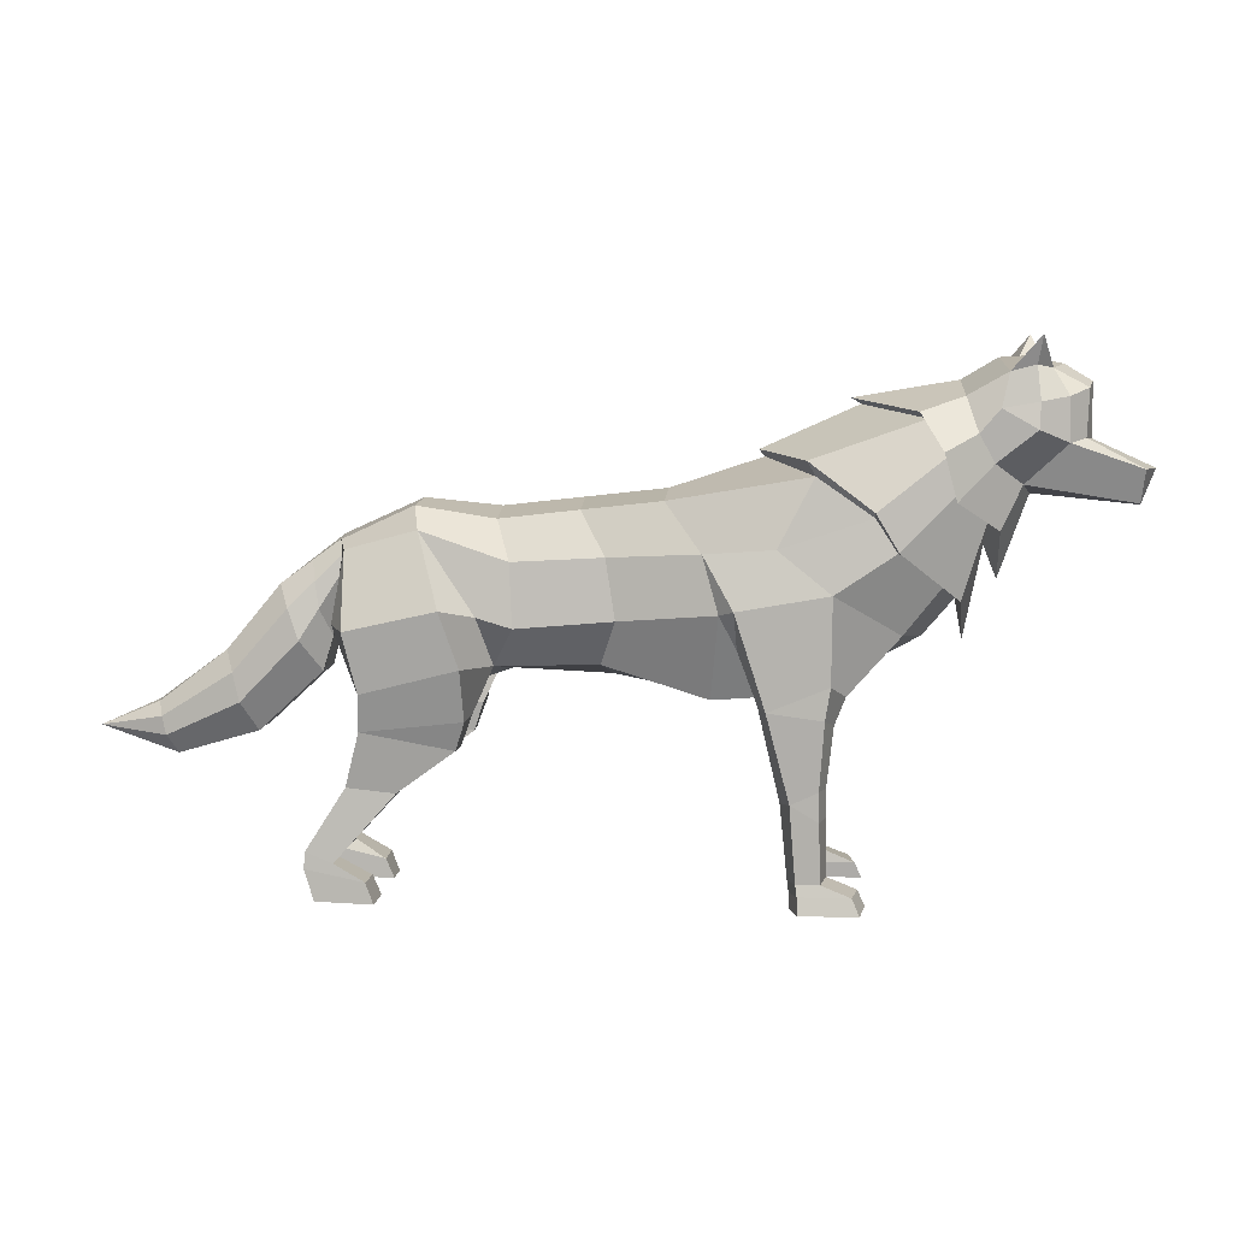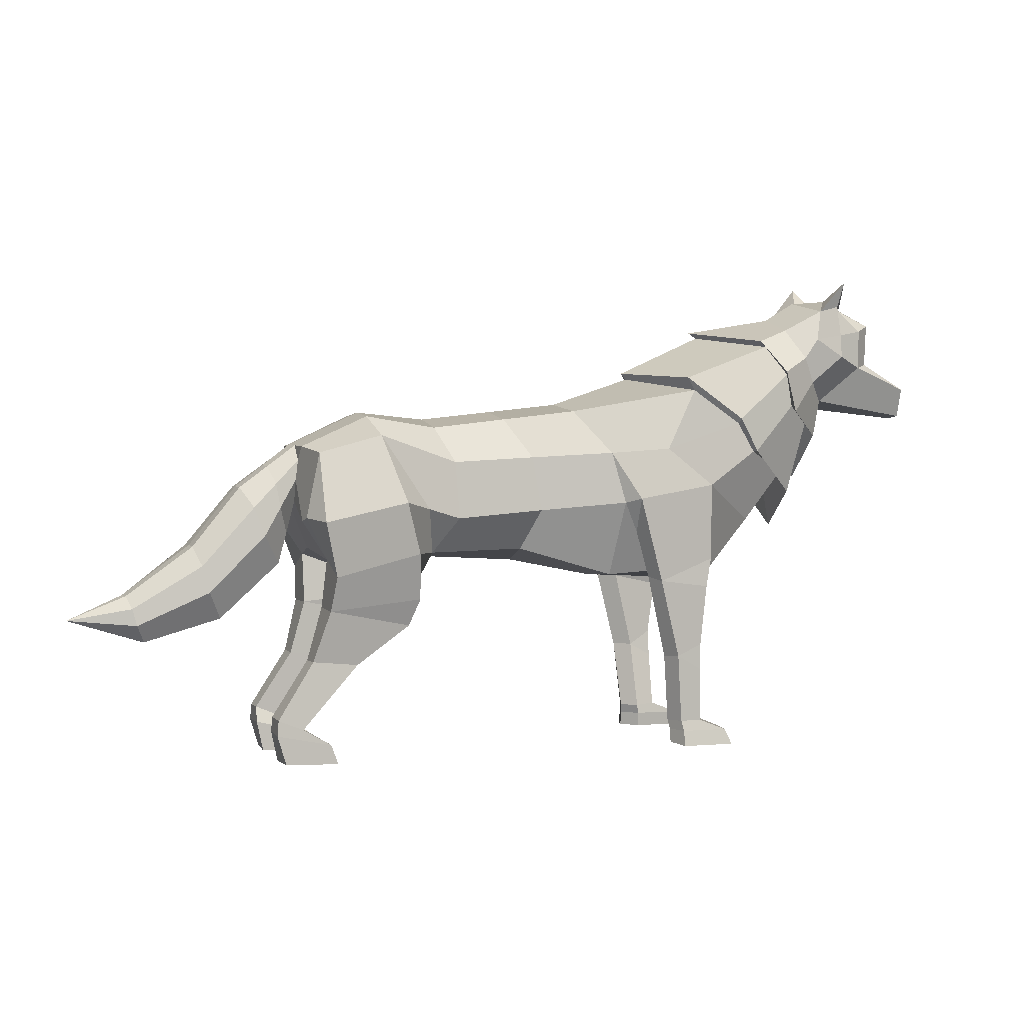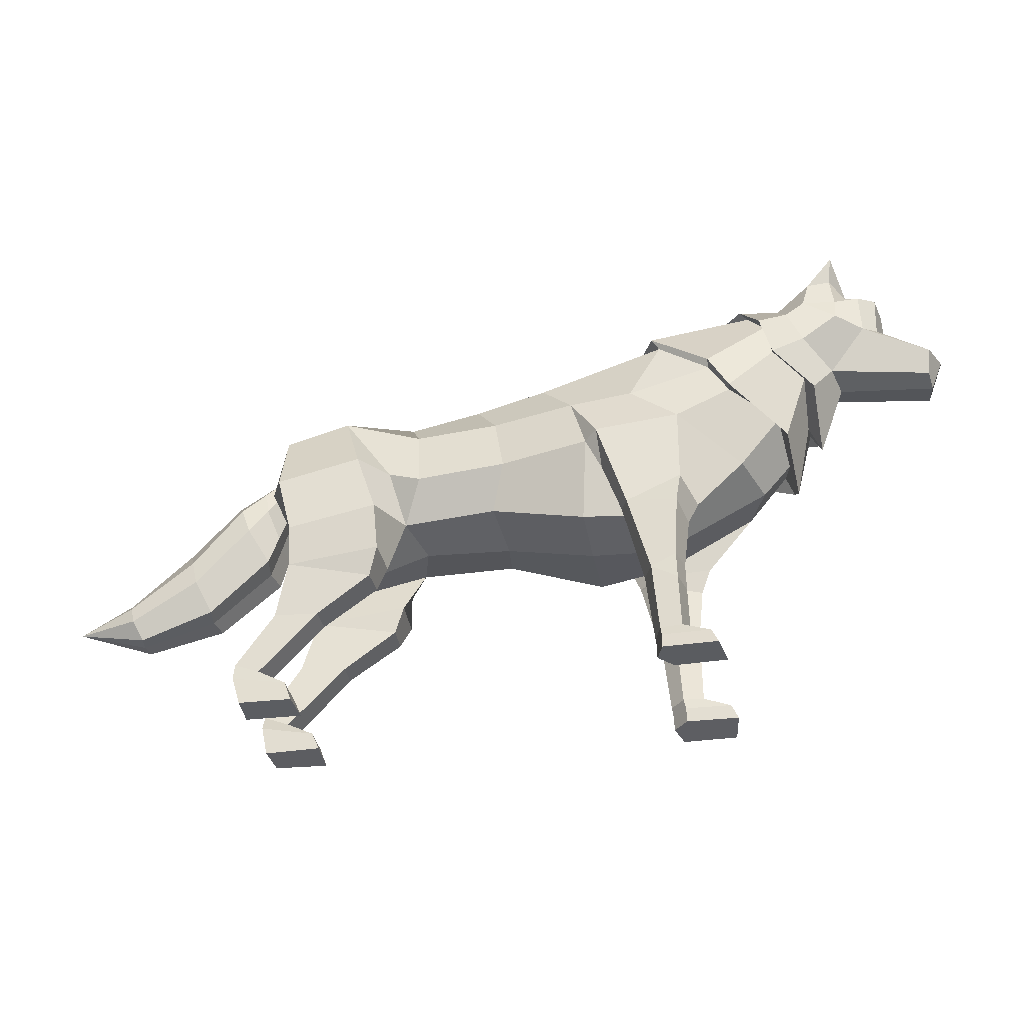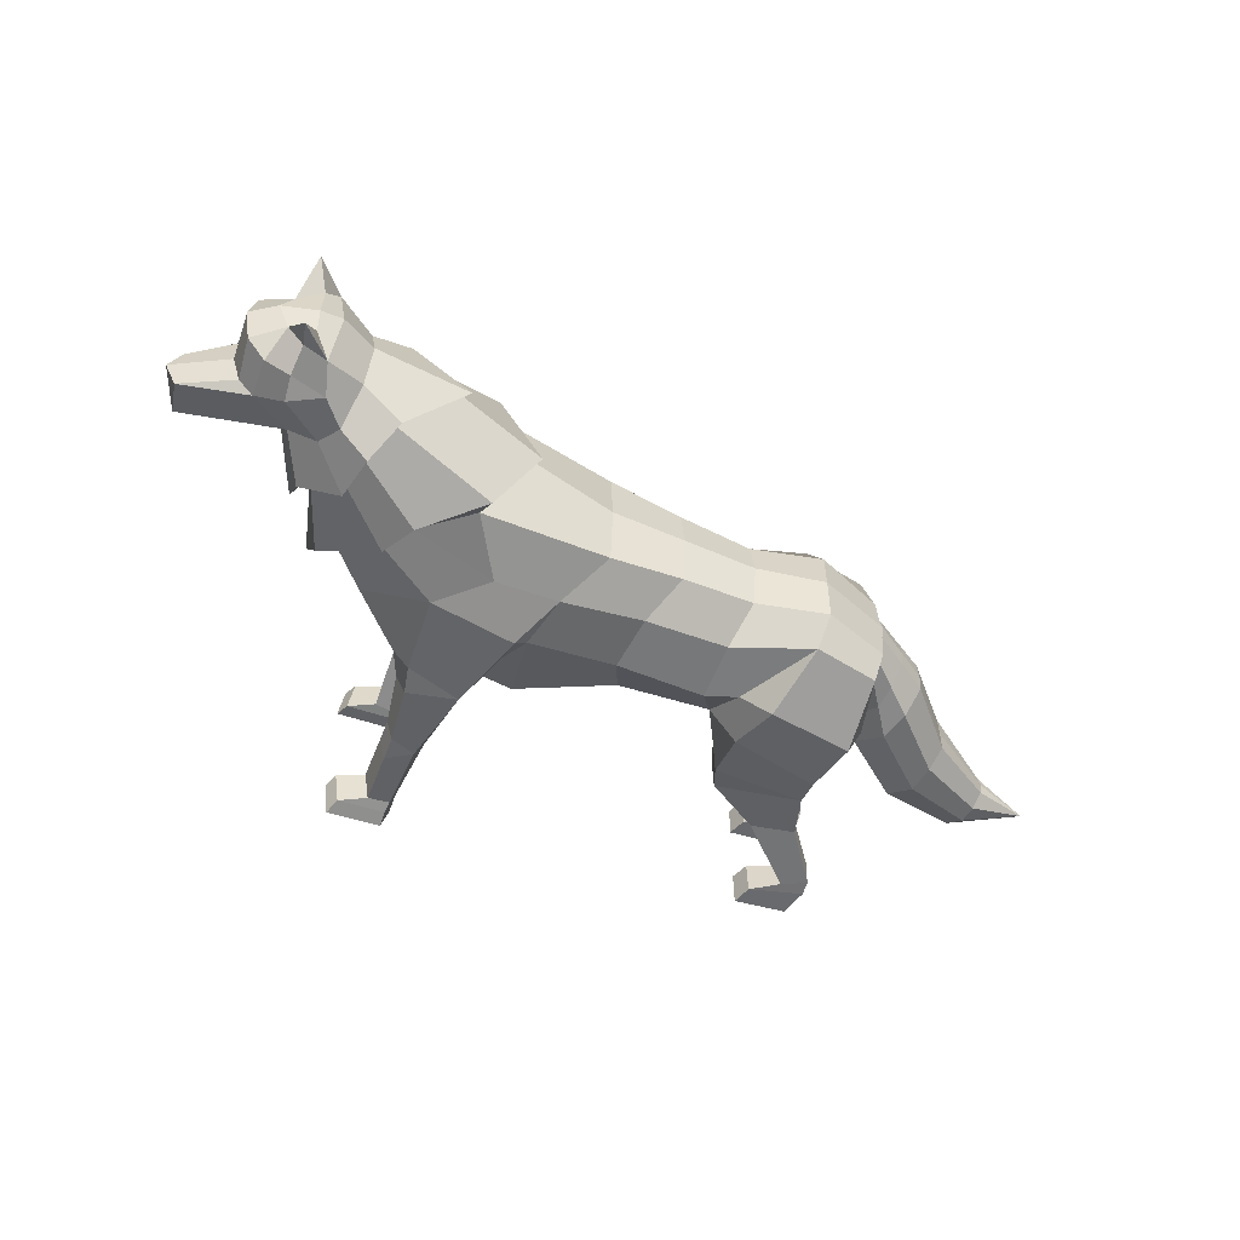
<metadata>
{"format":"obj","ext":"obj","renderer":"f3d","projection":"perspective","resolution":1024,"background":"white","views":[{"elev":6.5,"azim":4.5,"up":"+Y"},{"elev":2.1,"azim":-19.2,"up":"+Y"},{"elev":-36.3,"azim":10.6,"up":"+Y"},{"elev":-53.6,"azim":161.0,"up":"+Z"}]}
</metadata>
<code>
o Wolf_Cylinder
v 0.3453 1.95 0.3243
v -1.674 2.221 0.1537
v 0.4282 2.761 0.6092
v -1.461 2.606 0.477
v 0.2735 3.312 0.5828
v -1.493 3.216 0.4255
v -0.08184 3.774 0.3091
v -1.638 3.59 0.1079
v 1.086 1.983 0.1815
v 0.566 2.807 0.7404
v 1.289 4.015 0.5377
v 0.9447 3.358 0.6139
v 1.452 2.951 0.6547
v 2.094 2.541 0.1852
v 2.3 4.525 0.273
v 2.547 3.845 0.4549
v 2.533 3.088 0.183
v 2.033 3.324 0.5224
v 1.825 3.645 0.5575
v 2.481 4.204 0.4654
v 2.864 3.638 0.1682
v -3.11 3.387 0.06171
v -3.009 3.323 0.4569
v -1.799 2.708 0.4818
v -2.328 3.507 0.4569
v -2.406 3.711 0.1127
v -3.123 2.585 0.1346
v -3.144 2.629 0.4303
v -2.874 2.173 0.2186
v -2.999 2.592 0.7232
v -2.29 1.948 -0.04453
v -2.893 1.647 0.04702
v -2.11 2.789 0.7232
v -2.895 1.634 0.4726
v -2.864 2.008 0.645
v -1.894 1.747 0.02996
v -1.936 2.234 0.5845
v -1.907 1.74 0.4799
v -3.052 1.079 0.04063
v -3.052 1.085 0.3217
v -2.562 1.035 0.07651
v -2.57 1.041 0.3457
v -3.442 0.4865 0.06093
v -3.437 0.4766 0.3505
v -3.169 0.3731 0.05814
v -3.17 0.3694 0.3546
v -3.445 0.323 0.007019
v -3.449 0.3126 0.3547
v -2.863 0.1885 -0.007538
v -2.869 0.1961 0.3634
v -3.376 0.001955 0.007019
v -3.357 0.00504 0.3547
v -2.781 -0.001393 -0.007538
v -2.791 -0.01473 0.3634
v -1.994 1.454 0.07346
v -2.006 1.452 0.3718
v 0.962 1.839 0.2602
v 0.8561 1.882 0.6265
v 1.479 1.727 0.3198
v 1.391 1.814 0.6523
v 1.16 1.008 0.2788
v 1.078 1.031 0.5846
v 1.412 1.152 0.3461
v 1.344 1.156 0.5962
v 0.5921 2.435 0.5266
v 0.9883 1.015 0.3955
v 0.7774 1.918 0.4279
v 1.061 0.2777 0.3291
v 1.135 0.2921 0.5455
v 1.421 0.297 0.2235
v 1.363 0.2922 0.5619
v 1.207 0.2809 0.177
v 1.074 0.1828 0.3647
v 1.151 0.1811 0.5839
v 1.708 0.1793 0.2109
v 1.652 0.1796 0.5853
v 1.227 0.1828 0.1959
v 1.075 0.03445 0.3828
v 1.153 0.01424 0.619
v 1.779 0.02829 0.2289
v 1.723 0.0128 0.6204
v 1.228 0.0318 0.214
v 1.442 2.124 0.6527
v 1.586 1.985 0.2671
v 0.9914 1.937 0.2203
v -0.6728 2.251 0.2042
v -0.5164 2.683 0.4749
v -0.6098 3.264 0.4412
v -0.86 3.682 0.1784
v 2.216 4.589 0.3232
v 2.549 3.783 0.5518
v 2.43 4.234 0.565
v 2.962 3.506 0.1915
v 2.643 4.729 0.09263
v 2.9 4.124 0.2989
v 2.742 4.399 0.4221
v 3.186 3.915 -0.08458
v 2.04 3.333 0.6036
v 1.209 4.156 0.54
v 2.616 2.861 0.2048
v 1.825 3.695 0.6436
v 3.022 4.952 0.2459
v 2.944 4.622 0.3299
v 3.183 5.079 -0.00176
v 3.304 4.68 0.2209
v 4.249 3.744 -0.1086
v 4.294 4.058 -0.08756
v 3.739 4.348 -0.000895
v 3.761 4.803 -0.000895
v 3.438 4.98 -0.09484
v 3.581 4.305 0.1323
v 3.567 4.729 0.1747
v 3.289 4.426 0.2746
v 3.269 5.011 0.1946
v 3.311 5.286 0.2831
v -3.124 3.238 -0.05264
v -3.123 3.397 -0.2168
v -3.14 2.786 -0.1724
v -3.154 3.026 -0.02979
v -3.741 2.946 -0.1713
v -3.63 2.735 0.07521
v -3.331 2.126 -0.1046
v -3.52 2.433 0.1095
v -4.259 2.316 -0.1352
v -4.177 2.117 0.02129
v -3.962 1.541 -0.1415
v -4.105 1.835 0.05234
v -4.951 1.797 -0.2525
v -4.899 1.67 -0.1105
v -4.762 1.304 -0.2141
v -4.853 1.491 -0.09073
v -3.235 2.456 -0.1385
v -3.432 3.171 -0.1941
v -3.377 2.987 0.01129
v -3.337 2.73 0.03986
v 1.414 0.8706 0.3137
v 1.349 0.8722 0.5871
v 0.3453 1.907 -0.3639
v -1.529 2.149 -0.3639
v 0.3453 1.95 -1.052
v -1.674 2.221 -0.8816
v 0.4282 2.761 -1.337
v -1.461 2.606 -1.205
v 0.2735 3.312 -1.311
v -1.493 3.216 -1.153
v -0.08184 3.774 -1.037
v -1.638 3.59 -0.8358
v -0.07542 3.855 -0.3639
v -1.641 3.683 -0.3639
v 1.127 1.866 -0.3639
v 1.086 1.983 -0.9094
v 0.566 2.807 -1.468
v 0.8217 4.153 -0.3639
v 1.289 4.015 -1.266
v 0.9447 3.358 -1.342
v 1.452 2.951 -1.383
v 2.291 2.483 -0.3639
v 2.094 2.541 -0.9131
v 2.3 4.525 -1.001
v 1.707 4.642 -0.3639
v 2.547 3.845 -1.183
v 2.596 2.838 -0.3639
v 2.533 3.088 -0.9108
v 2.033 3.324 -1.25
v 1.825 3.645 -1.285
v 2.481 4.204 -1.193
v 2.851 3.338 -0.3639
v 2.864 3.638 -0.896
v -3.11 3.387 -0.7896
v -3.009 3.323 -1.185
v -1.799 2.708 -1.21
v -2.328 3.507 -1.185
v -2.406 3.711 -0.8406
v -2.386 3.757 -0.3639
v -3.144 3.413 -0.3639
v -3.123 2.585 -0.8625
v -3.144 2.629 -1.158
v -3.167 2.793 -0.3639
v -2.874 2.173 -0.9465
v -2.999 2.592 -1.451
v -2.954 2.274 -0.3639
v -2.277 1.891 -0.3639
v -2.29 1.948 -0.6833
v -2.893 1.647 -0.7749
v -2.11 2.789 -1.451
v -2.895 1.634 -1.2
v -2.864 2.008 -1.373
v -1.894 1.747 -0.7578
v -1.936 2.234 -1.312
v -1.907 1.74 -1.208
v -3.052 1.079 -0.7685
v -3.052 1.085 -1.05
v -2.562 1.035 -0.8044
v -2.57 1.041 -1.074
v -3.442 0.4865 -0.7888
v -3.437 0.4766 -1.078
v -3.169 0.3731 -0.786
v -3.17 0.3694 -1.082
v -3.445 0.323 -0.7349
v -3.449 0.3126 -1.083
v -2.863 0.1885 -0.7203
v -2.869 0.1961 -1.091
v -3.376 0.001955 -0.7349
v -3.357 0.00504 -1.083
v -2.781 -0.001393 -0.7203
v -2.791 -0.01473 -1.091
v -1.994 1.454 -0.8013
v -2.006 1.452 -1.1
v 0.962 1.839 -0.9881
v 0.8561 1.882 -1.354
v 1.479 1.727 -1.048
v 1.391 1.814 -1.38
v 1.16 1.008 -1.007
v 1.078 1.031 -1.313
v 1.412 1.152 -1.074
v 1.344 1.156 -1.324
v 0.5921 2.435 -1.254
v 0.9883 1.015 -1.123
v 0.7774 1.918 -1.156
v 1.061 0.2777 -1.057
v 1.135 0.2921 -1.273
v 1.421 0.297 -0.9514
v 1.363 0.2922 -1.29
v 1.207 0.2809 -0.9049
v 1.074 0.1828 -1.093
v 1.151 0.1811 -1.312
v 1.708 0.1793 -0.9387
v 1.652 0.1796 -1.313
v 1.227 0.1828 -0.9238
v 1.075 0.03445 -1.111
v 1.153 0.01424 -1.347
v 1.779 0.02829 -0.9568
v 1.723 0.0128 -1.348
v 1.228 0.0318 -0.9419
v 1.442 2.124 -1.381
v 1.586 1.985 -0.9949
v 0.9914 1.937 -0.9482
v -0.6 2.096 -0.3639
v -0.6728 2.251 -0.9321
v -0.5164 2.683 -1.203
v -0.6098 3.264 -1.169
v -0.86 3.682 -0.9063
v -0.858 3.769 -0.3639
v 2.216 4.589 -1.051
v 1.614 4.701 -0.3639
v 2.549 3.783 -1.28
v 2.43 4.234 -1.293
v 2.977 3.019 -0.3639
v 2.962 3.506 -0.9194
v 2.643 4.729 -0.8205
v 2.616 4.868 -0.3639
v 2.9 4.124 -1.027
v 2.742 4.399 -1.15
v 3.269 3.821 -0.3639
v 3.186 3.915 -0.6433
v 2.665 2.449 -0.3639
v 2.04 3.333 -1.331
v 1.209 4.156 -1.268
v 2.616 2.861 -0.9327
v 1.825 3.695 -1.371
v 0.7632 4.22 -0.3639
v 3.022 4.952 -0.9737
v 2.963 5.073 -0.3639
v 2.944 4.622 -1.058
v 3.183 5.079 -0.7261
v 3.194 5.087 -0.3639
v 3.304 4.68 -0.9488
v 4.285 3.718 -0.3639
v 4.249 3.744 -0.6193
v 4.42 4.059 -0.3639
v 4.294 4.058 -0.6403
v 3.832 4.33 -0.3639
v 3.739 4.348 -0.727
v 3.827 4.856 -0.3639
v 3.761 4.803 -0.727
v 3.563 5.015 -0.3639
v 3.438 4.98 -0.633
v 3.581 4.305 -0.8602
v 3.567 4.729 -0.9025
v 3.289 4.426 -1.002
v 3.269 5.011 -0.9225
v 3.311 5.286 -1.011
v -3.124 3.238 -0.6752
v -3.123 3.397 -0.5111
v -3.14 2.786 -0.5555
v -3.154 3.026 -0.6981
v -3.749 2.952 -0.3639
v -3.37 2.115 -0.3639
v -3.741 2.946 -0.5566
v -3.63 2.735 -0.8031
v -3.331 2.126 -0.6233
v -3.52 2.433 -0.8374
v -4.256 2.326 -0.3639
v -3.999 1.536 -0.3639
v -4.259 2.316 -0.5927
v -4.177 2.117 -0.7492
v -3.962 1.541 -0.5864
v -4.105 1.835 -0.7802
v -4.974 1.804 -0.3639
v -4.786 1.301 -0.3639
v -4.951 1.797 -0.4754
v -4.899 1.67 -0.6174
v -4.762 1.304 -0.5138
v -4.853 1.491 -0.6371
v -5.56 1.544 -0.3639
v -3.235 2.456 -0.5894
v -3.446 3.183 -0.3639
v -3.432 3.171 -0.5338
v -3.377 2.987 -0.7392
v -3.337 2.73 -0.7677
v -3.269 2.454 -0.3639
v 1.414 0.8706 -1.042
v 1.349 0.8722 -1.315
f 238 86 2 139
f 86 87 4 2
f 87 88 6 4
f 88 89 8 6
f 89 243 149 8
f 5 12 11 7
f 149 174 26 8
f 5 3 10
f 150 157 14 9
f 138 150 9 1
f 10 13 12 5
f 7 11 153 148
f 98 16 20 101
f 14 17 18 13
f 157 162 17 14
f 13 18 19 12
f 12 19 11
f 1 9 65 3
f 23 22 116 119 27 28
f 25 26 22 23
f 6 25 24 4
f 8 26 25 6
f 133 307 287 120
f 2 31 182 139
f 4 24 2
f 29 32 34 35
f 27 118 178 181 29
f 31 29 181 182
f 28 27 29
f 23 30 33 25
f 28 29 35 30
f 33 37 2 24
f 30 35 37 33
f 28 30 23
f 25 33 24
f 37 38 36 2
f 35 34 38 37
f 41 45 43 39
f 56 42 41 55
f 32 39 40 34
f 40 44 46 42
f 39 43 44 40
f 45 49 47 43
f 42 46 45 41
f 47 49 53 51
f 46 50 49 45
f 44 48 50 46
f 43 47 48 44
f 48 52 54 50
f 47 51 52 48
f 50 54 53 49
f 51 53 54 52
f 31 2 36 32 29
f 32 36 55
f 32 55 41 39
f 38 56 55 36
f 34 40 42 56
f 34 56 38
f 26 174 175 117 22
f 58 62 64 60
f 83 60 59 84
f 84 59 57 85
f 60 64 63 59
f 59 63 61 57
f 67 66 62 58
f 3 65 10
f 57 61 66 67
f 69 74 76 71
f 66 68 69 62
f 137 71 70 136
f 77 82 78 73
f 71 76 75 70
f 72 77 73 68
f 70 75 77 72
f 68 73 74 69
f 82 80 81 79 78
f 75 80 82 77
f 73 78 79 74
f 74 79 81 76
f 76 81 80 75
f 14 84 85 9
f 13 83 84 14
f 58 60 83
f 10 58 83 13
f 85 57 67
f 9 85 67 65
f 65 67 58 10
f 7 148 243 89
f 5 7 89 88
f 3 5 88 87
f 1 3 87 86
f 138 1 86 238
f 99 15 160 261
f 100 21 16 98
f 256 167 21 100
f 101 20 15 99
f 20 16 91 92
f 21 167 248 93
f 15 20 92 90
f 16 21 93 91
f 160 15 90 245
f 245 90 94 251
f 91 93 97 95
f 92 91 95 96
f 90 92 96 94
f 93 248 254 97
f 19 101 99 11
f 162 256 100 17
f 17 100 98 18
f 11 99 261 153
f 18 98 101 19
f 251 94 102 263
f 94 96 103 102
f 263 102 104 266
f 110 115 114
f 97 254 268 106
f 106 268 270 107
f 107 270 272 108
f 108 272 274 109
f 109 274 276 110
f 110 276 266 104
f 108 109 112 111
f 109 110 112
f 111 112 105 113
f 108 111 107
f 97 106 107 111
f 97 111 113 95
f 105 103 113
f 95 113 103 96
f 105 112 110 114
f 102 103 105 114
f 104 115 110
f 114 115 102
f 102 115 104
f 22 117 116
f 119 118 27
f 123 121 125 127
f 135 134 121 123
f 134 133 120 121
f 132 135 123 122
f 311 132 122 288
f 127 125 129 131
f 121 120 124 125
f 122 123 127 126
f 288 122 126 294
f 120 287 293 124
f 125 124 128 129
f 126 127 131 130
f 294 126 130 300
f 124 293 299 128
f 178 118 132 311
f 118 119 135 132
f 116 117 133 134
f 119 116 134 135
f 117 175 307 133
f 130 131 305
f 300 130 305
f 128 299 305
f 131 129 305
f 129 128 305
f 64 137 136 63
f 63 136 61
f 61 72 68 66
f 62 69 71 137
f 62 137 64
f 136 70 72 61
f 238 139 141 239
f 239 141 143 240
f 240 143 145 241
f 241 145 147 242
f 242 147 149 243
f 144 146 154 155
f 149 147 173 174
f 144 152 142
f 150 151 158 157
f 138 140 151 150
f 152 144 155 156
f 146 148 153 154
f 257 260 166 161
f 158 156 164 163
f 157 158 163 162
f 156 155 165 164
f 155 154 165
f 140 142 217 151
f 170 177 176 286 283 169
f 172 170 169 173
f 145 143 171 172
f 147 145 172 173
f 308 289 287 307
f 141 139 182 183
f 143 141 171
f 179 187 186 184
f 176 179 181 178 285
f 183 182 181 179
f 177 179 176
f 170 172 185 180
f 177 180 187 179
f 185 171 141 189
f 180 185 189 187
f 177 170 180
f 172 171 185
f 189 141 188 190
f 187 189 190 186
f 193 191 195 197
f 208 207 193 194
f 184 186 192 191
f 192 194 198 196
f 191 192 196 195
f 197 195 199 201
f 194 193 197 198
f 199 203 205 201
f 198 197 201 202
f 196 198 202 200
f 195 196 200 199
f 200 202 206 204
f 199 200 204 203
f 202 201 205 206
f 203 204 206 205
f 183 179 184 188 141
f 184 207 188
f 184 191 193 207
f 190 188 207 208
f 186 208 194 192
f 186 190 208
f 173 169 284 175 174
f 210 212 216 214
f 235 236 211 212
f 236 237 209 211
f 212 211 215 216
f 211 209 213 215
f 219 210 214 218
f 142 152 217
f 209 219 218 213
f 221 223 228 226
f 218 214 221 220
f 313 312 222 223
f 229 225 230 234
f 223 222 227 228
f 224 220 225 229
f 222 224 229 227
f 220 221 226 225
f 234 230 231 233 232
f 227 229 234 232
f 225 226 231 230
f 226 228 233 231
f 228 227 232 233
f 158 151 237 236
f 156 158 236 235
f 210 235 212
f 152 156 235 210
f 237 219 209
f 151 217 219 237
f 217 152 210 219
f 146 242 243 148
f 144 241 242 146
f 142 240 241 144
f 140 239 240 142
f 138 238 239 140
f 258 261 160 159
f 259 257 161 168
f 256 259 168 167
f 260 258 159 166
f 166 247 246 161
f 168 249 248 167
f 159 244 247 166
f 161 246 249 168
f 160 245 244 159
f 245 251 250 244
f 246 252 255 249
f 247 253 252 246
f 244 250 253 247
f 249 255 254 248
f 165 154 258 260
f 162 163 259 256
f 163 164 257 259
f 154 153 261 258
f 164 165 260 257
f 251 263 262 250
f 250 262 264 253
f 263 266 265 262
f 277 281 282
f 255 269 268 254
f 269 271 270 268
f 271 273 272 270
f 273 275 274 272
f 275 277 276 274
f 277 265 266 276
f 273 278 279 275
f 275 279 277
f 278 280 267 279
f 273 271 278
f 255 278 271 269
f 255 252 280 278
f 267 280 264
f 252 253 264 280
f 267 281 277 279
f 262 281 267 264
f 265 277 282
f 281 262 282
f 262 265 282
f 169 283 284
f 286 176 285
f 292 298 296 290
f 310 292 290 309
f 309 290 289 308
f 306 291 292 310
f 311 288 291 306
f 298 304 302 296
f 290 296 295 289
f 291 297 298 292
f 288 294 297 291
f 289 295 293 287
f 296 302 301 295
f 297 303 304 298
f 294 300 303 297
f 295 301 299 293
f 178 311 306 285
f 285 306 310 286
f 283 309 308 284
f 286 310 309 283
f 284 308 307 175
f 303 305 304
f 300 305 303
f 301 305 299
f 304 305 302
f 302 305 301
f 216 215 312 313
f 215 213 312
f 213 218 220 224
f 214 313 223 221
f 214 216 313
f 312 213 224 222

</code>
